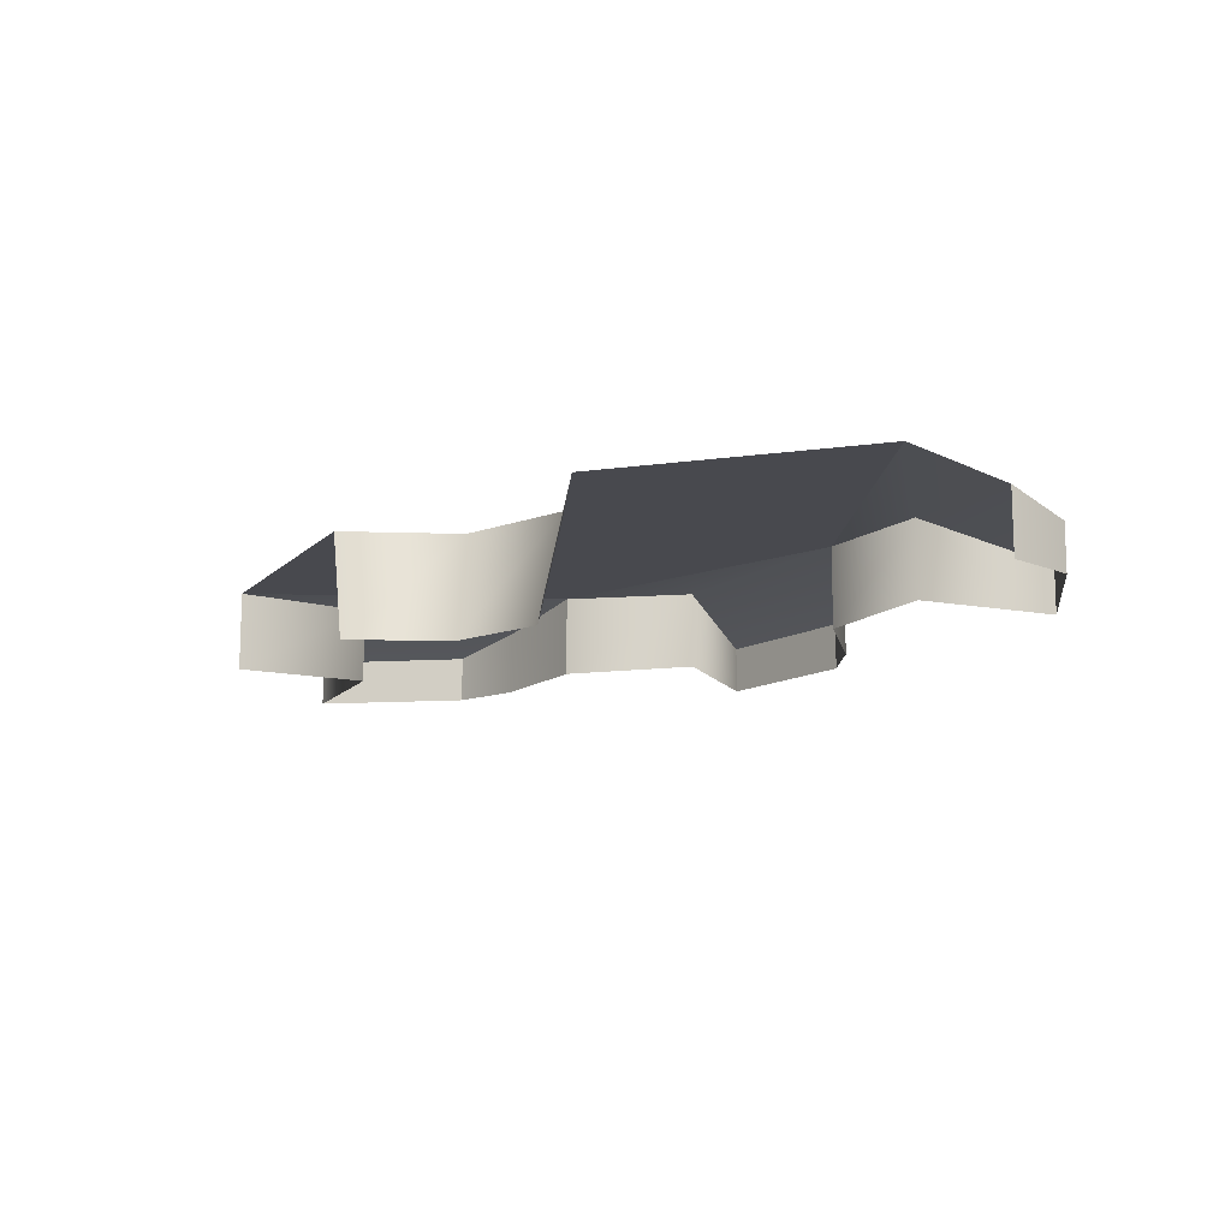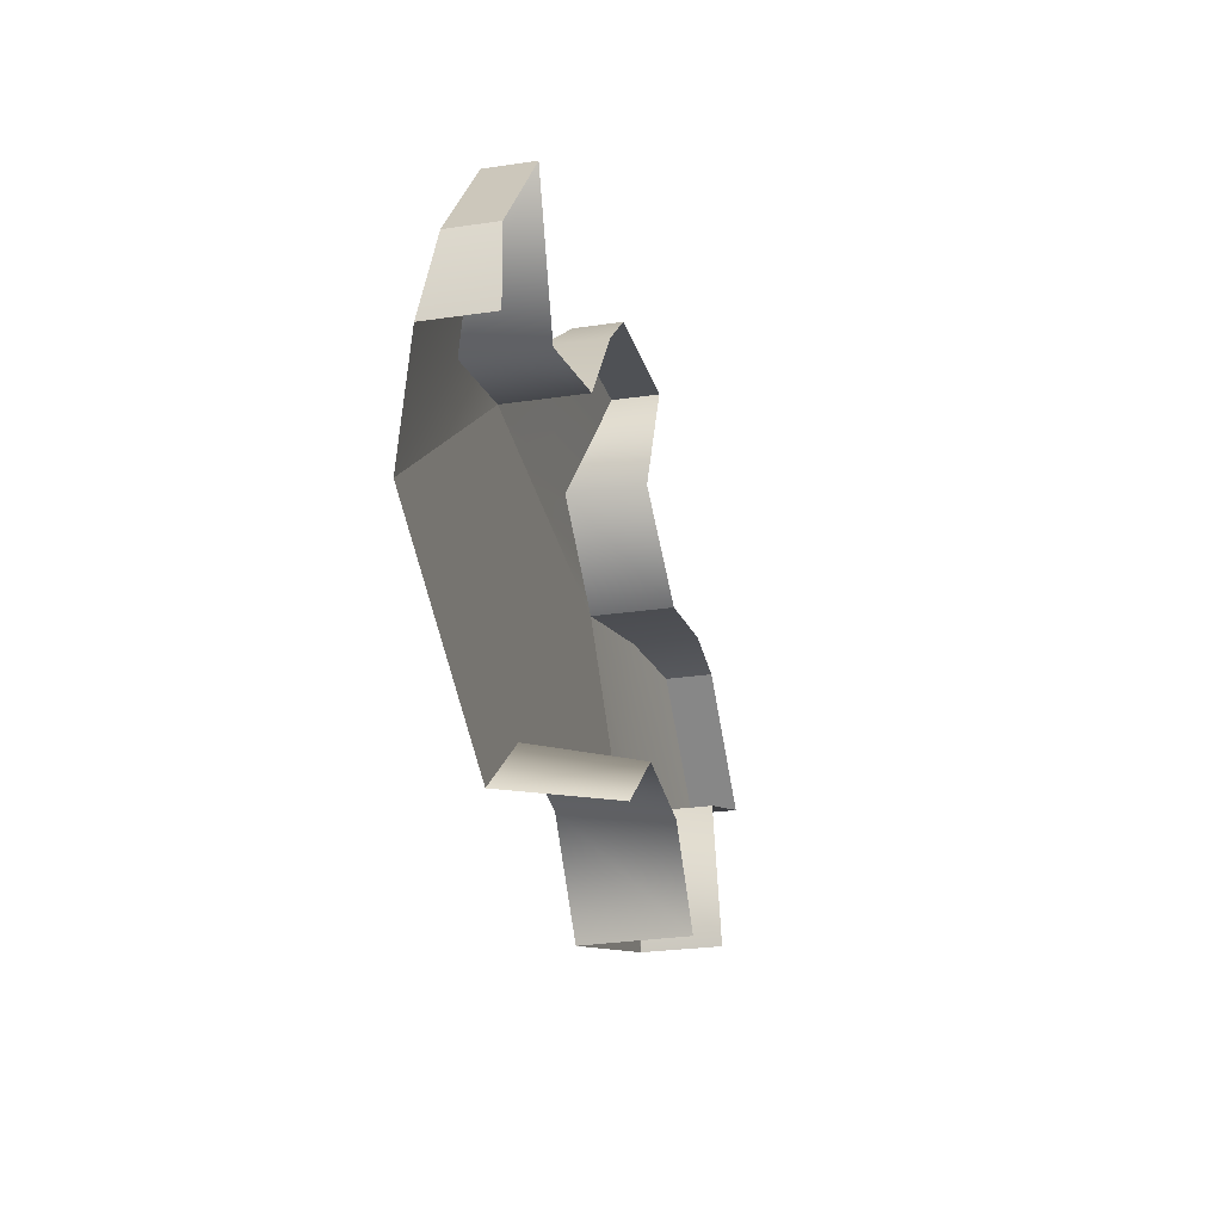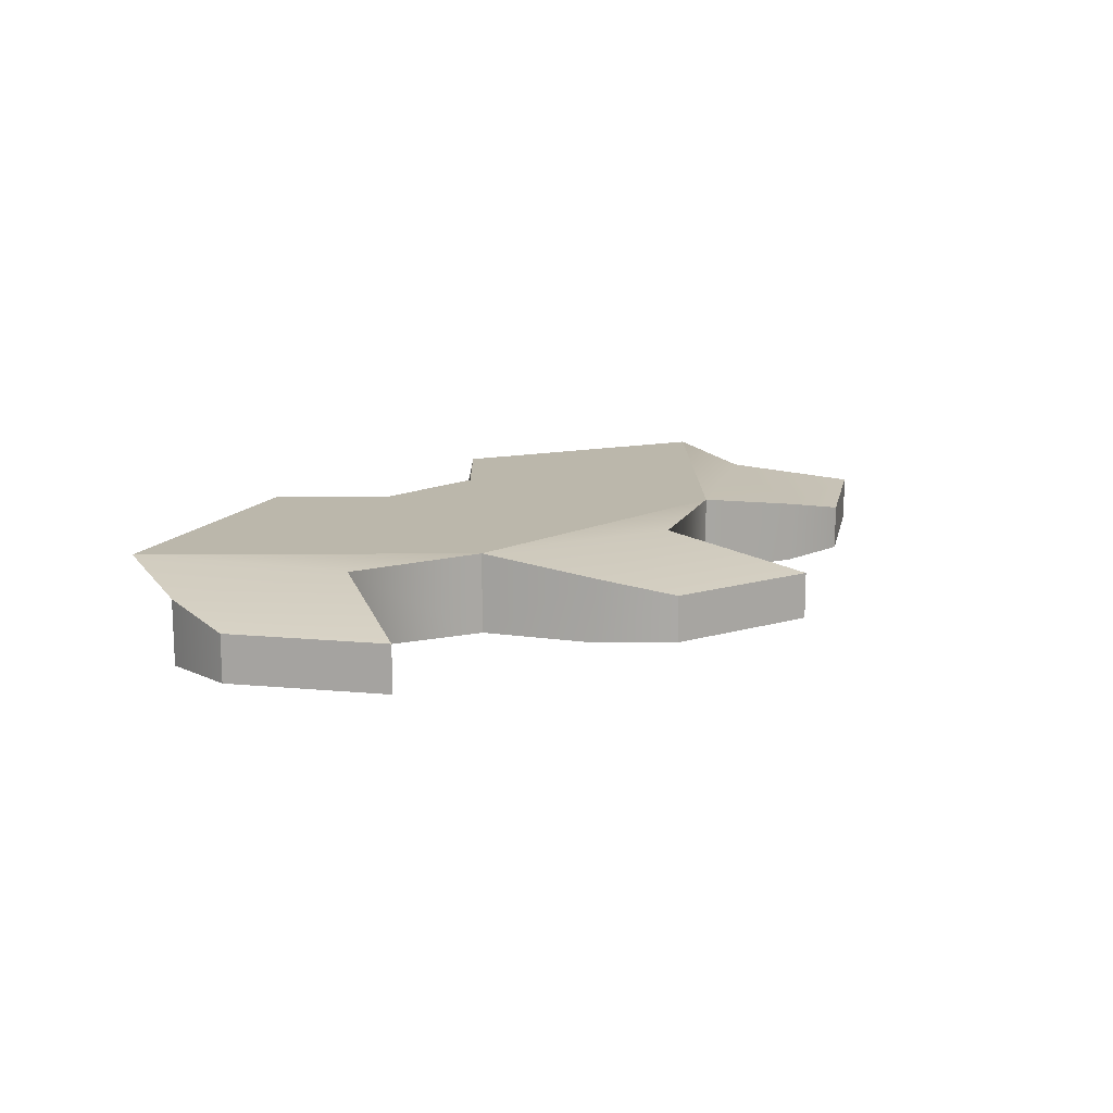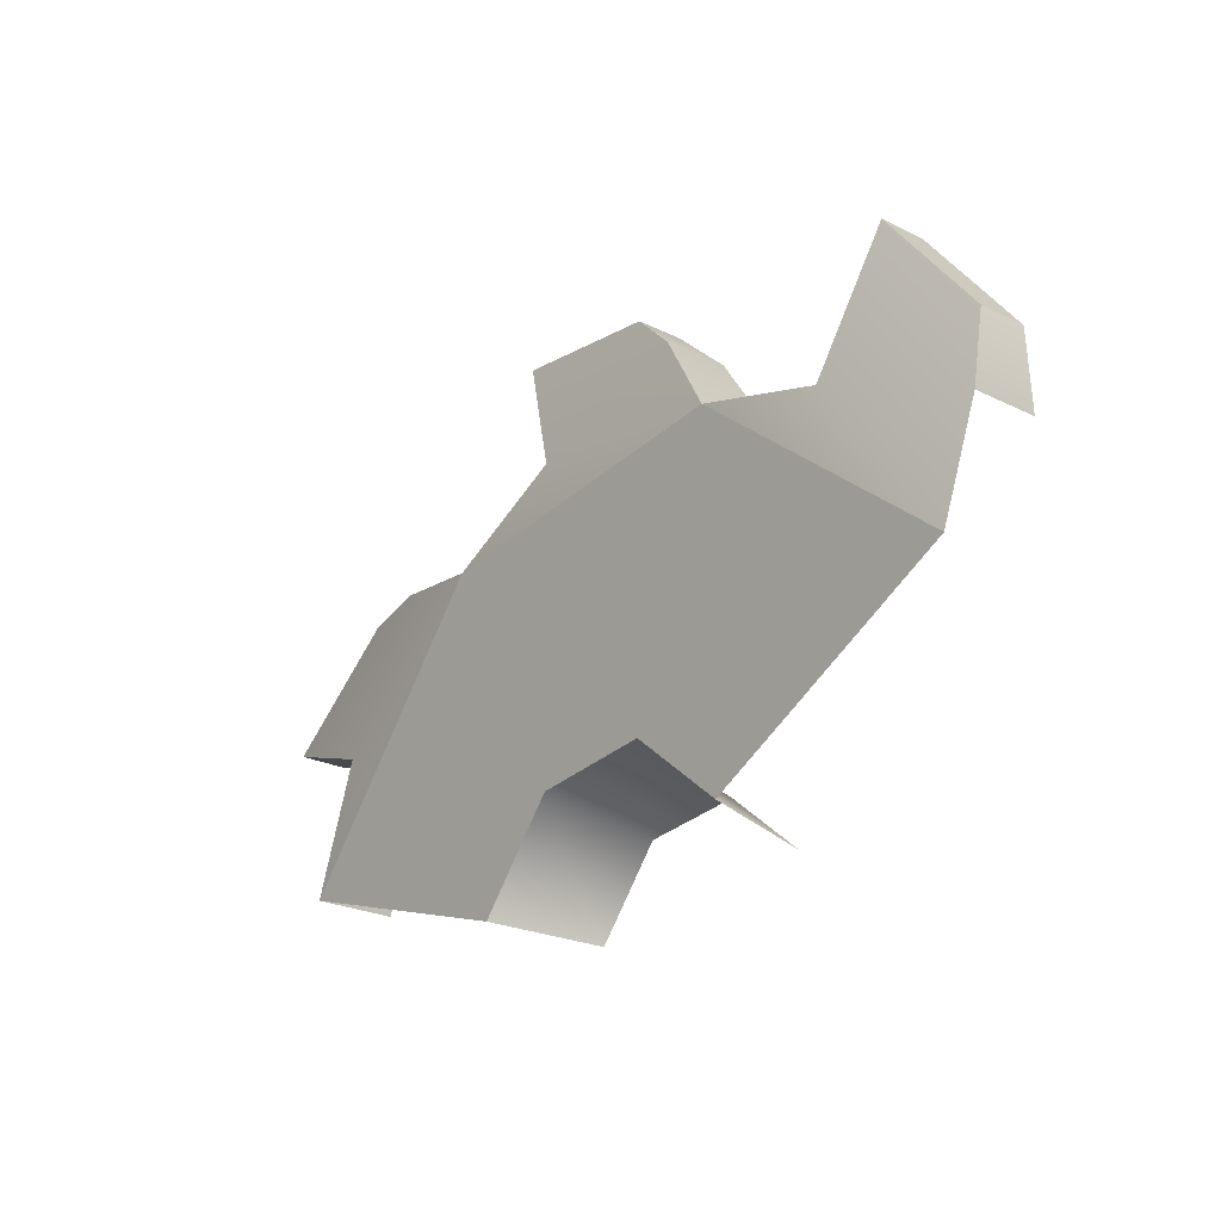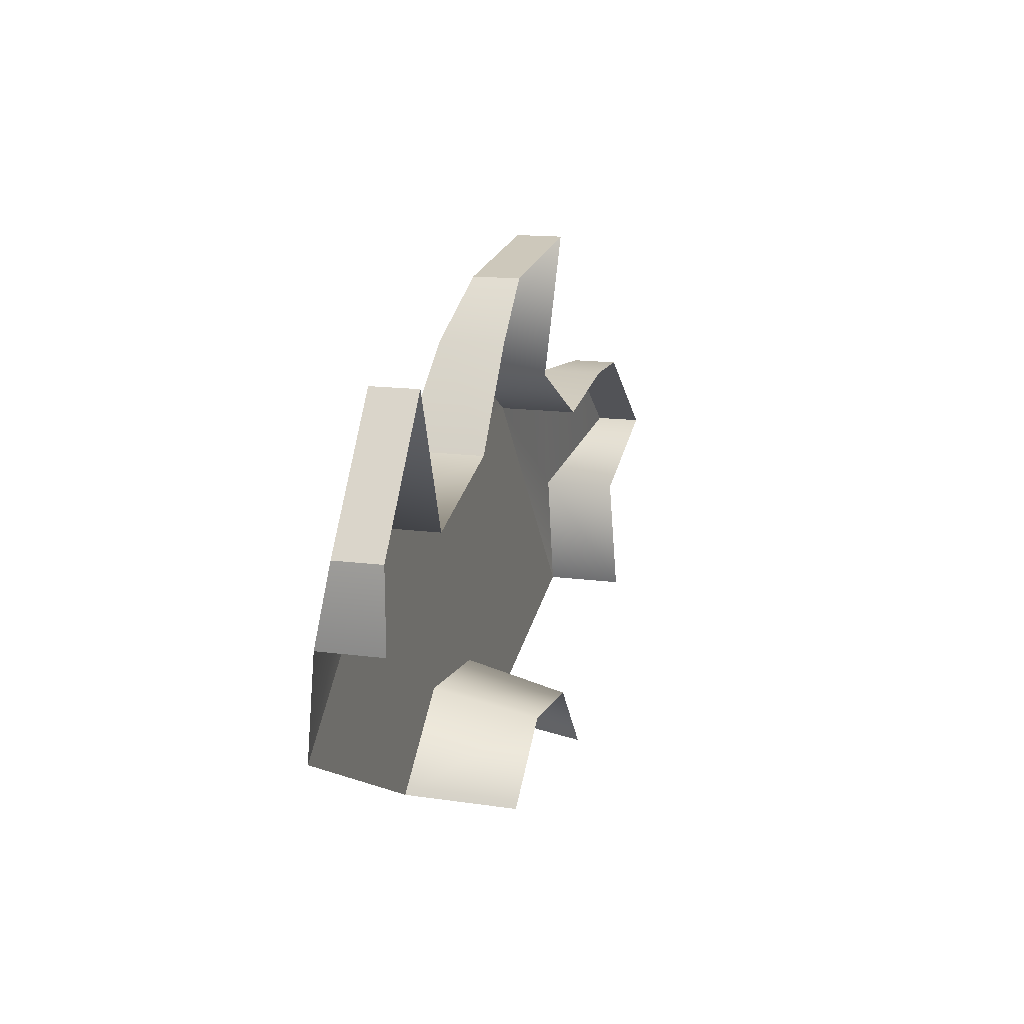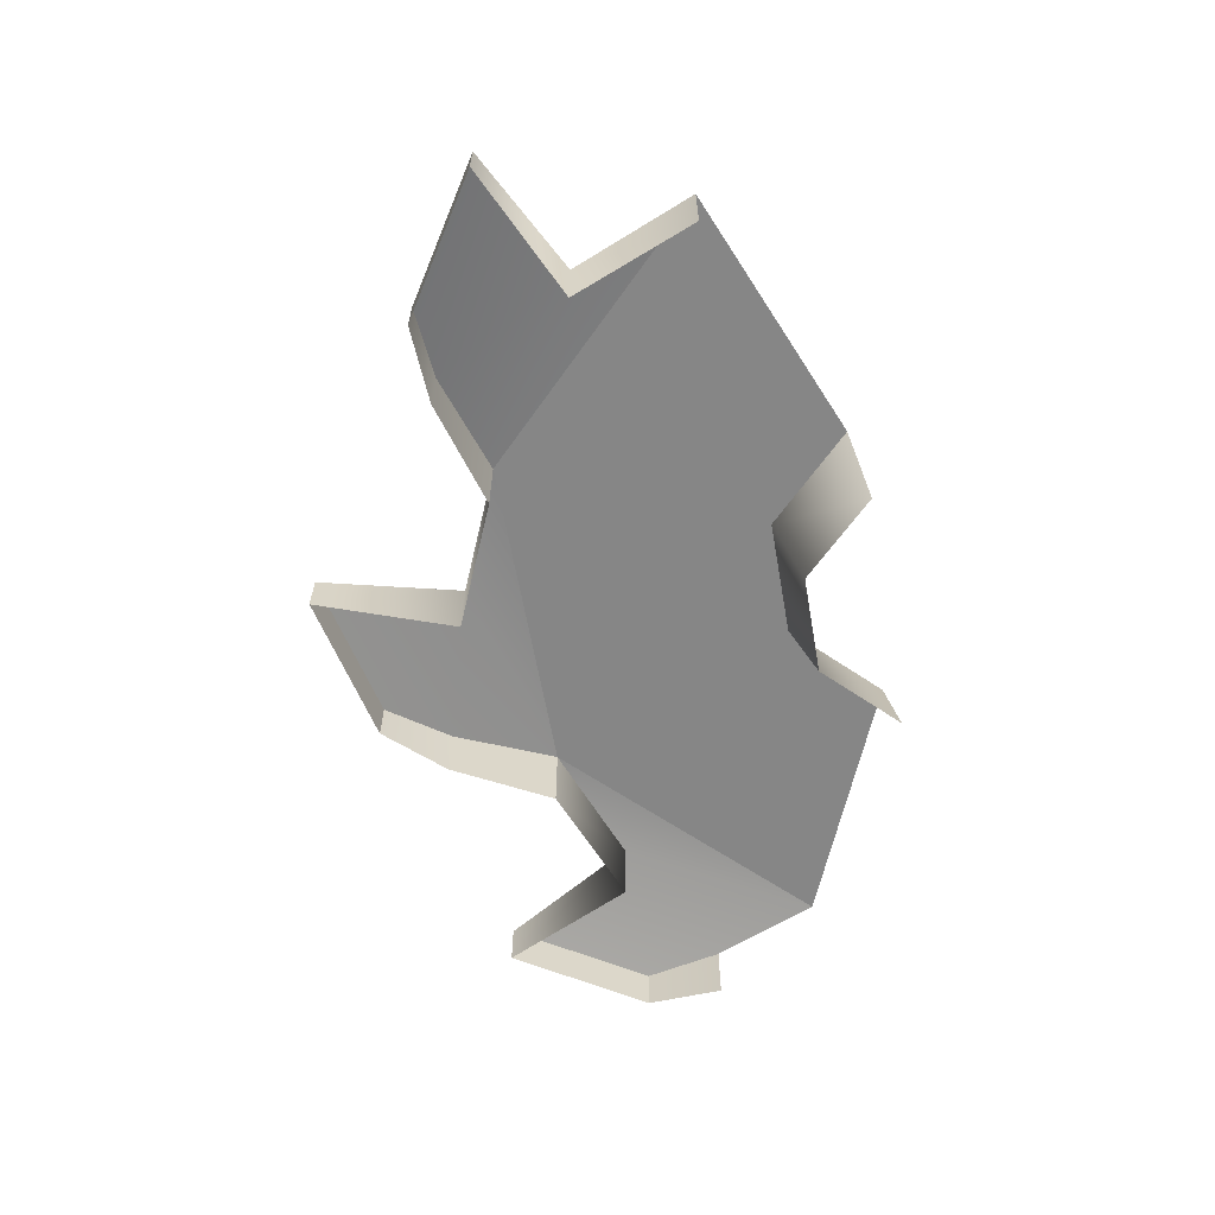
<metadata>
{"format":"obj","ext":"obj","renderer":"f3d","projection":"perspective","resolution":1024,"background":"white","views":[{"elev":-12.7,"azim":-134.6,"up":"+Y"},{"elev":-27.3,"azim":-77.2,"up":"+Z"},{"elev":14.1,"azim":-41.0,"up":"+Y"},{"elev":-24.7,"azim":-128.7,"up":"+Z"},{"elev":15.0,"azim":-73.9,"up":"+Z"},{"elev":-61.9,"azim":104.9,"up":"+Y"}]}
</metadata>
<code>
g ReaperFXCracked
v 0.3624 0.05458 -0.0567
v 0.4059 0.05913 -0.2005
v 0.4059 -0.0291 -0.2005
v 0.3624 -0.02937 -0.0567
v 0.1653 0.05913 0.08399
v 0.4059 0.05913 -0.2005
v 0.3624 0.05458 -0.0567
v 0.3761 -0.0291 0.1067
v 0.3761 0.02229 0.1067
v 0.5156 0.02229 0.0003383
v 0.5156 -0.0291 0.0003383
v 0.3761 0.02229 0.1067
v 0.3761 -0.0291 0.1067
v 0.2889 -0.03055 0.1091
v 0.2889 0.03995 0.1091
v 0.5156 0.02229 0.0003383
v 0.3761 0.02229 0.1067
v 0.2889 0.03995 0.1091
v 0.3624 0.05458 -0.0567
v 0.5156 -0.0291 0.0003383
v 0.5156 0.02229 0.0003383
v 0.1653 -0.0291 0.08399
v 0.1653 0.05913 0.08399
v 0.1653 0.05913 0.08399
v 0.03286 0.05458 0.1549
v 0.1653 0.05913 0.08399
v 0.1653 -0.0291 0.08399
v 0.03286 -0.02937 0.1549
v -0.206 0.05913 0.115
v 0.1653 0.05913 0.08399
v 0.03286 0.05458 0.1549
v -0.07296 -0.0291 0.2801
v -0.07296 0.02229 0.2801
v 0.1009 0.02229 0.3036
v 0.1009 -0.0291 0.3036
v -0.07296 0.02229 0.2801
v -0.07296 -0.0291 0.2801
v -0.1364 -0.03055 0.2202
v -0.1364 0.03995 0.2202
v 0.1009 0.02229 0.3036
v -0.07296 0.02229 0.2801
v -0.1364 0.03995 0.2202
v 0.03286 0.05458 0.1549
v 0.1009 -0.0291 0.3036
v 0.1009 0.02229 0.3036
v -0.206 -0.0291 0.115
v -0.206 0.05913 0.115
v -0.206 0.05913 0.115
v -0.3498 0.05458 0.0715
v -0.206 0.05913 0.115
v -0.206 -0.0291 0.115
v -0.3498 -0.02937 0.0715
v -0.4905 0.05913 -0.1256
v -0.206 0.05913 0.115
v -0.3498 0.05458 0.0715
v -0.5131 -0.0291 0.08519
v -0.5131 0.02229 0.08519
v -0.4068 0.02229 0.2247
v -0.4068 -0.0291 0.2247
v -0.5131 0.02229 0.08519
v -0.5131 -0.0291 0.08519
v -0.5156 -0.03055 -0.002038
v -0.5156 0.03995 -0.002038
v -0.4068 0.02229 0.2247
v -0.5131 0.02229 0.08519
v -0.5156 0.03995 -0.002038
v -0.3498 0.05458 0.0715
v -0.4068 -0.0291 0.2247
v -0.4068 0.02229 0.2247
v -0.4905 0.05913 -0.1256
v 0.1653 0.05913 0.08399
v 0.02298 0.05913 -0.1921
v 0.1101 0.05913 -0.2951
v 0.4059 0.05913 -0.2005
v -0.206 0.05913 0.115
v -0.1114 0.05913 -0.1809
v -0.4905 0.05913 -0.1256
v -0.2144 0.05913 -0.2679
v 0.02298 0.05913 -0.1921
v 0.01019 -0.05913 -0.2169
v 0.08347 -0.05913 -0.3036
v 0.1101 0.05913 -0.2951
v -0.1114 0.05913 -0.1809
v -0.1029 -0.05913 -0.2075
v -0.2144 0.05913 -0.2679
v -0.1896 -0.05913 -0.2807
g ReaperFXCracked_0
f 3 2 1
f 4 3 1
f 7 6 5
f 10 9 8
f 11 10 8
f 14 13 12
f 15 14 12
f 18 17 16
f 19 18 16
f 1 21 20
f 4 1 20
f 15 23 22
f 14 15 22
f 19 24 18
f 27 26 25
f 28 27 25
f 31 30 29
f 34 33 32
f 35 34 32
f 38 37 36
f 39 38 36
f 42 41 40
f 43 42 40
f 25 45 44
f 28 25 44
f 39 47 46
f 38 39 46
f 43 48 42
f 51 50 49
f 52 51 49
f 55 54 53
f 58 57 56
f 59 58 56
f 62 61 60
f 63 62 60
f 66 65 64
f 67 66 64
f 49 69 68
f 52 49 68
f 67 70 66
f 73 72 71
f 74 73 71
f 72 76 75
f 71 72 75
f 76 78 77
f 75 76 77
f 81 80 79
f 82 81 79
f 80 84 83
f 79 80 83
f 84 86 85
f 83 84 85

</code>
